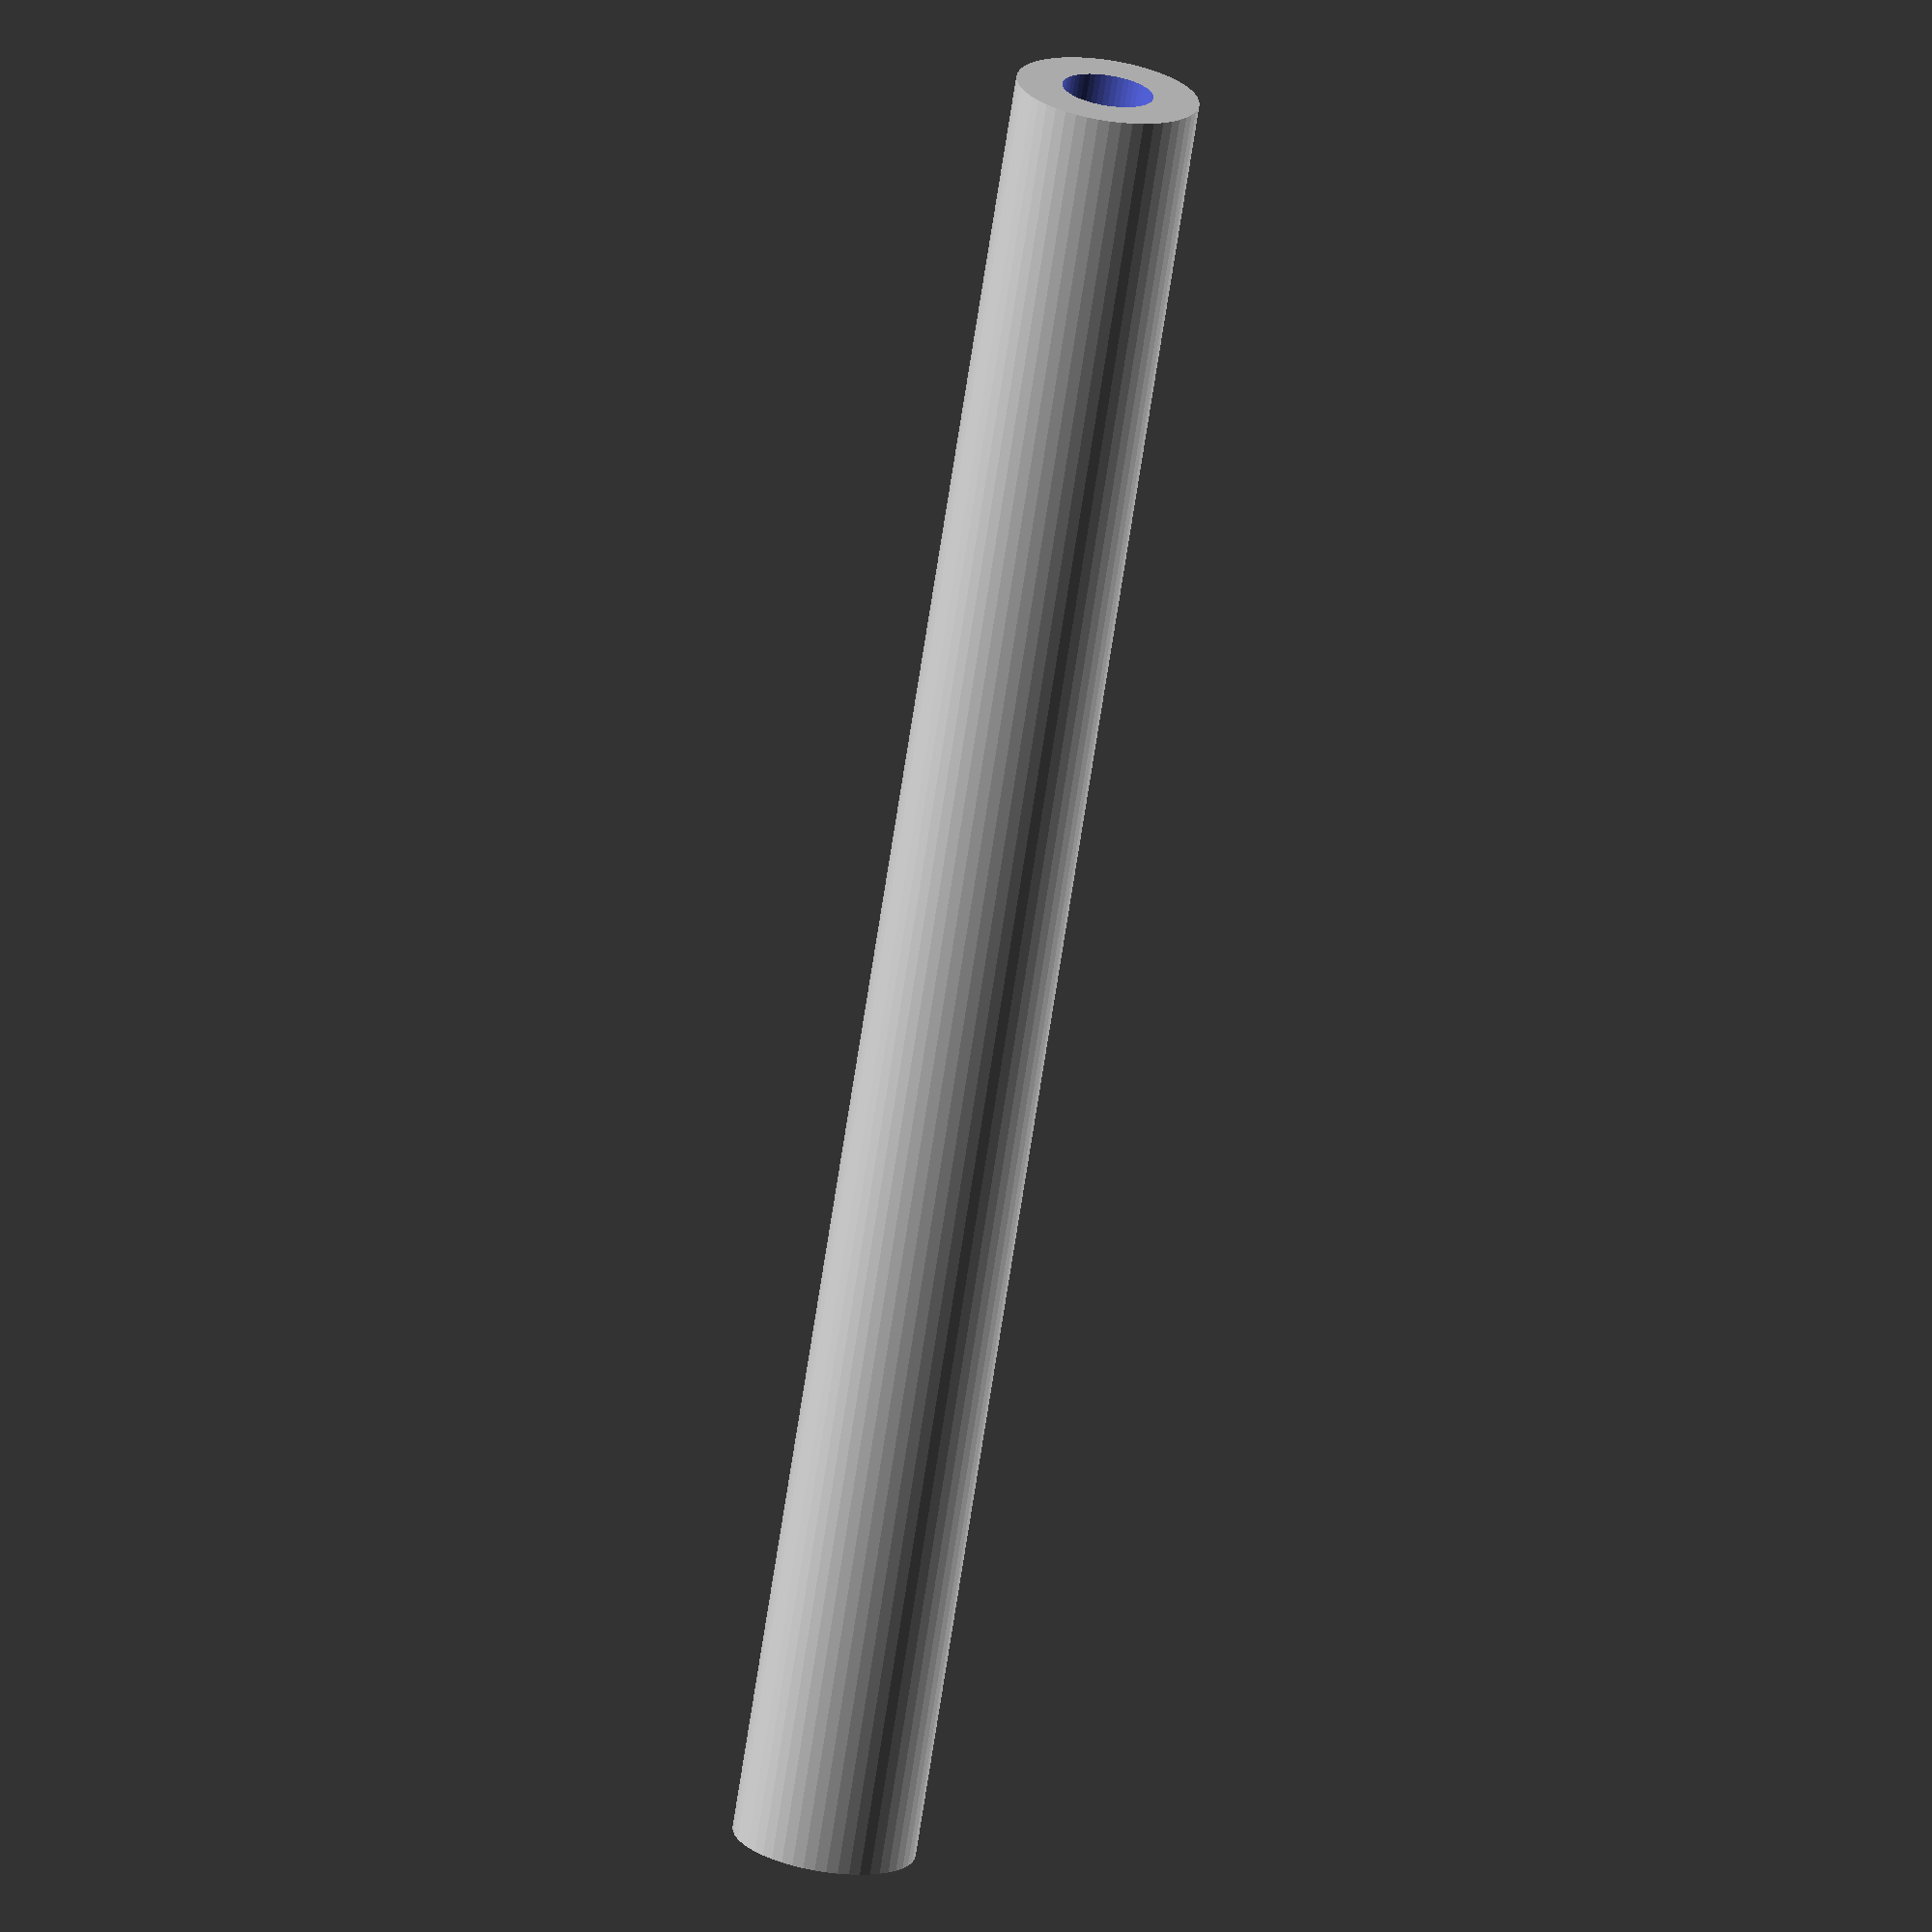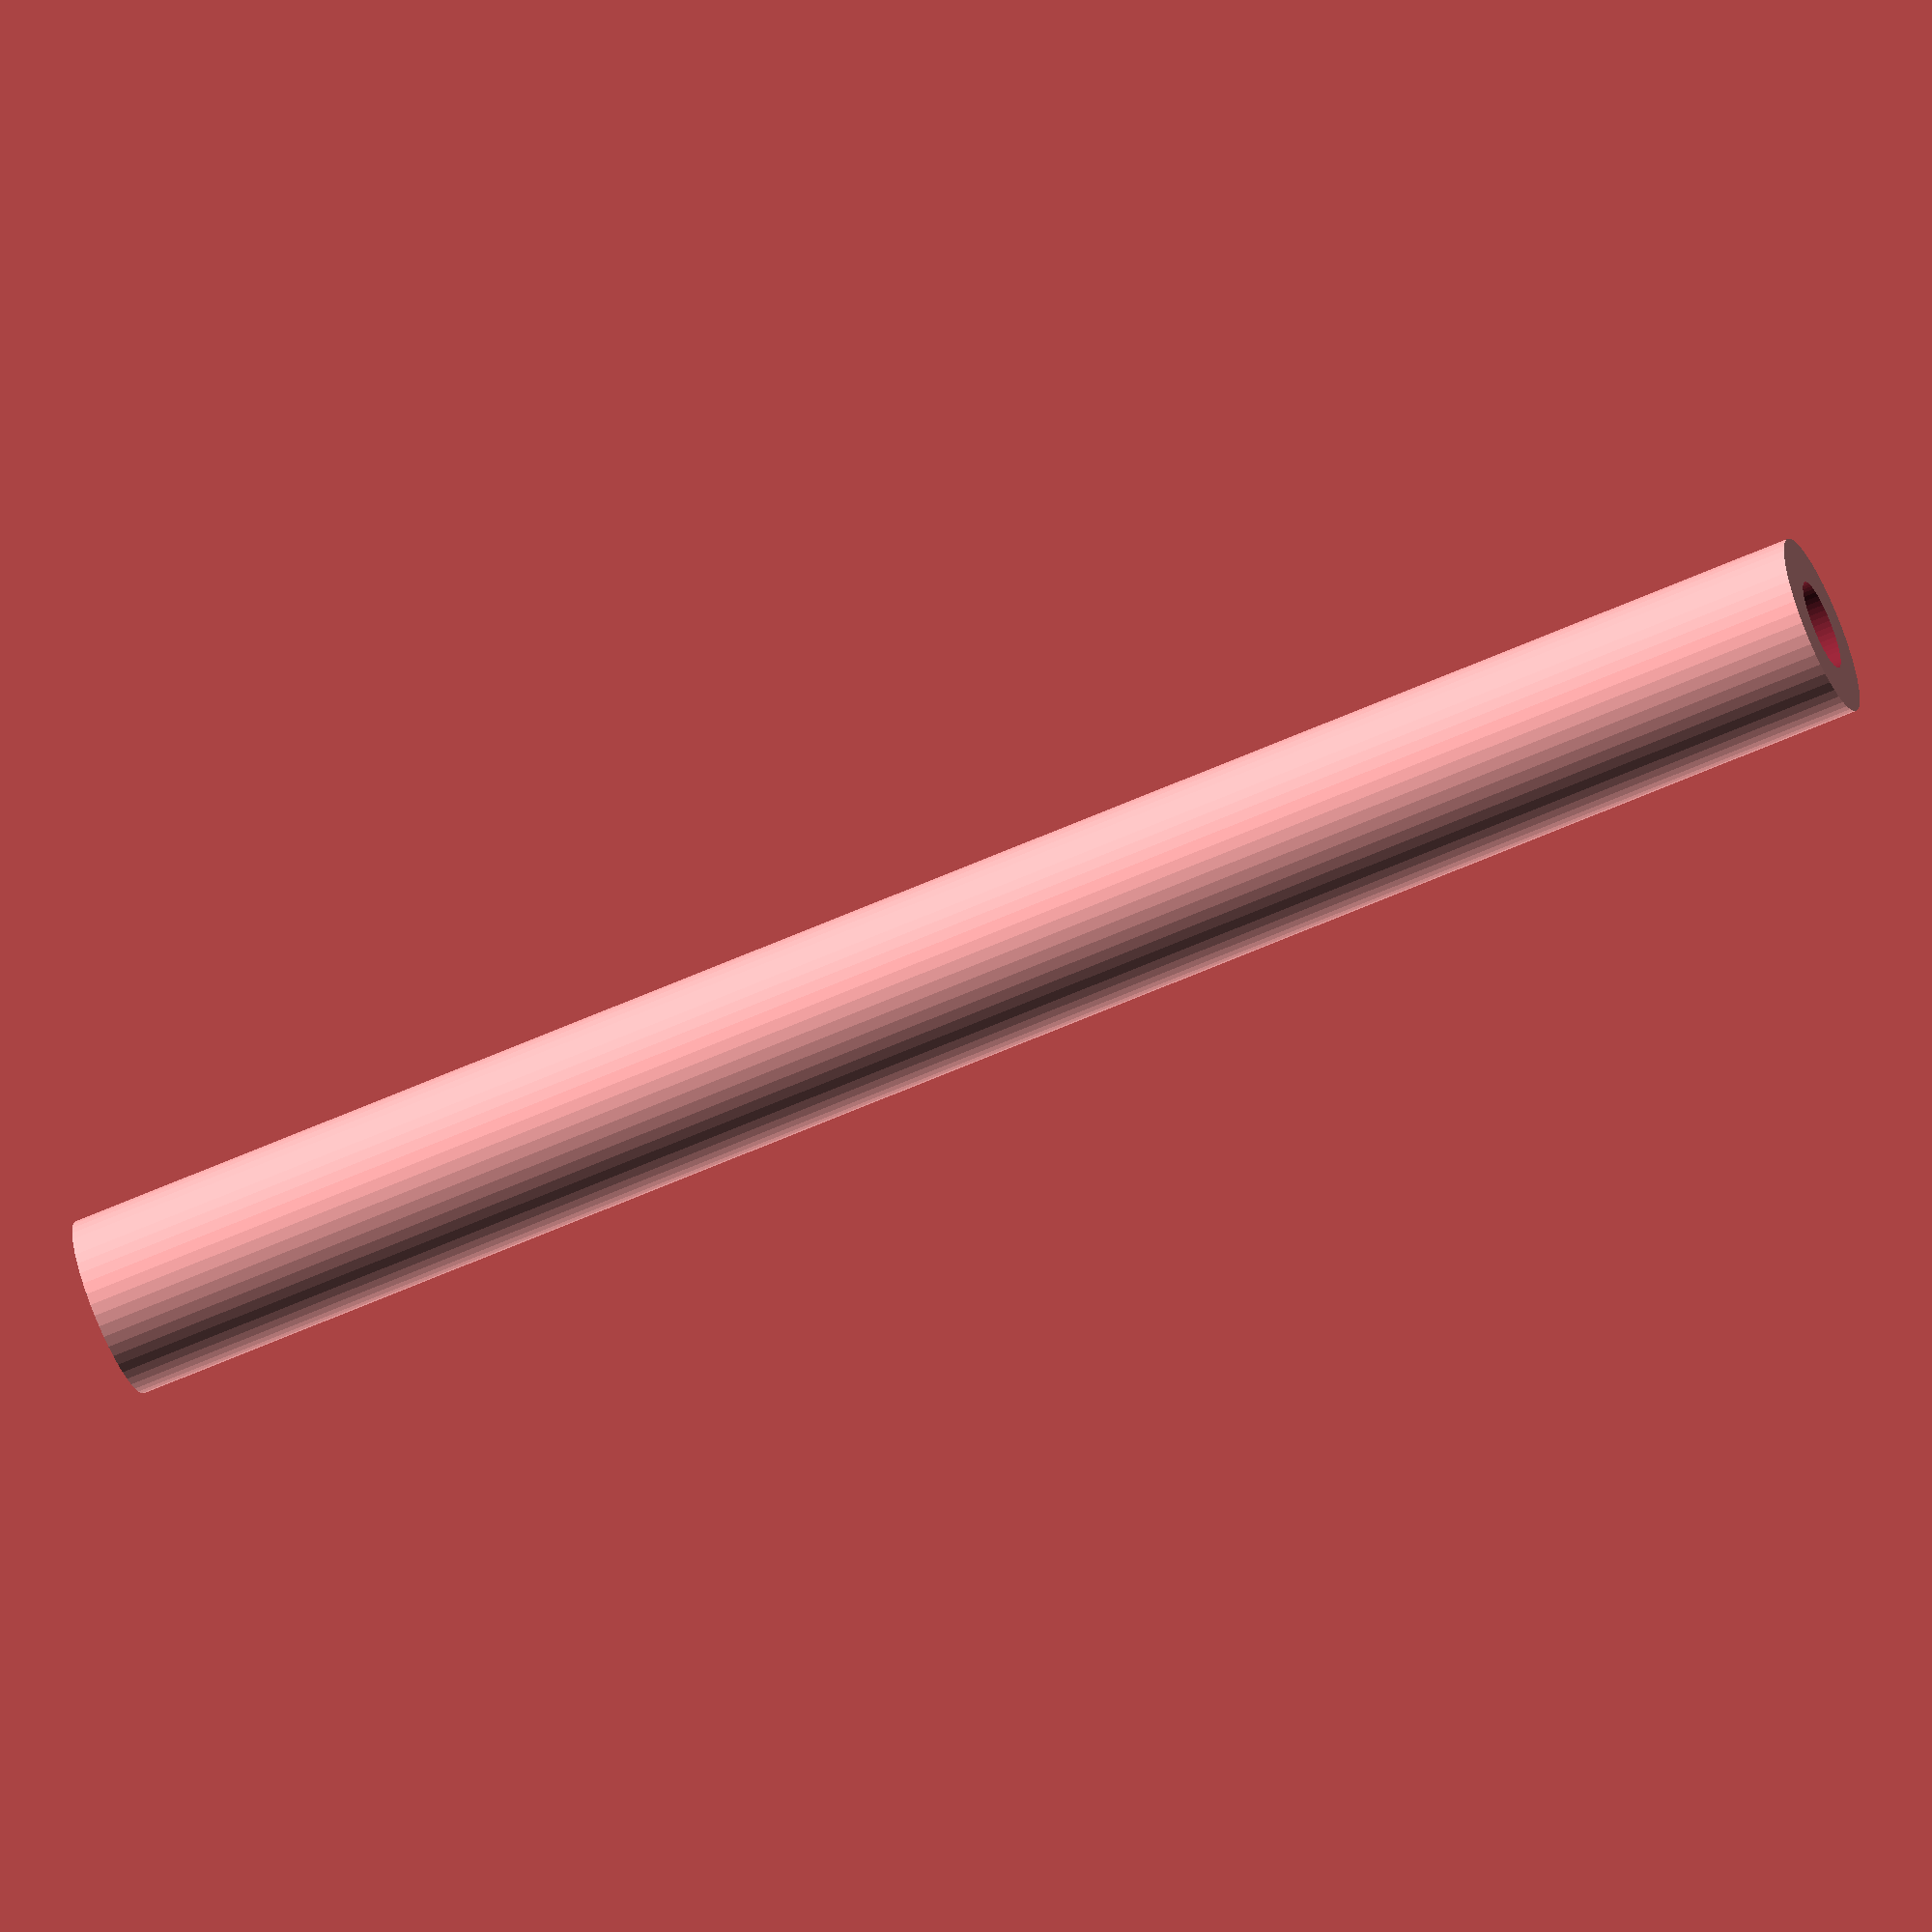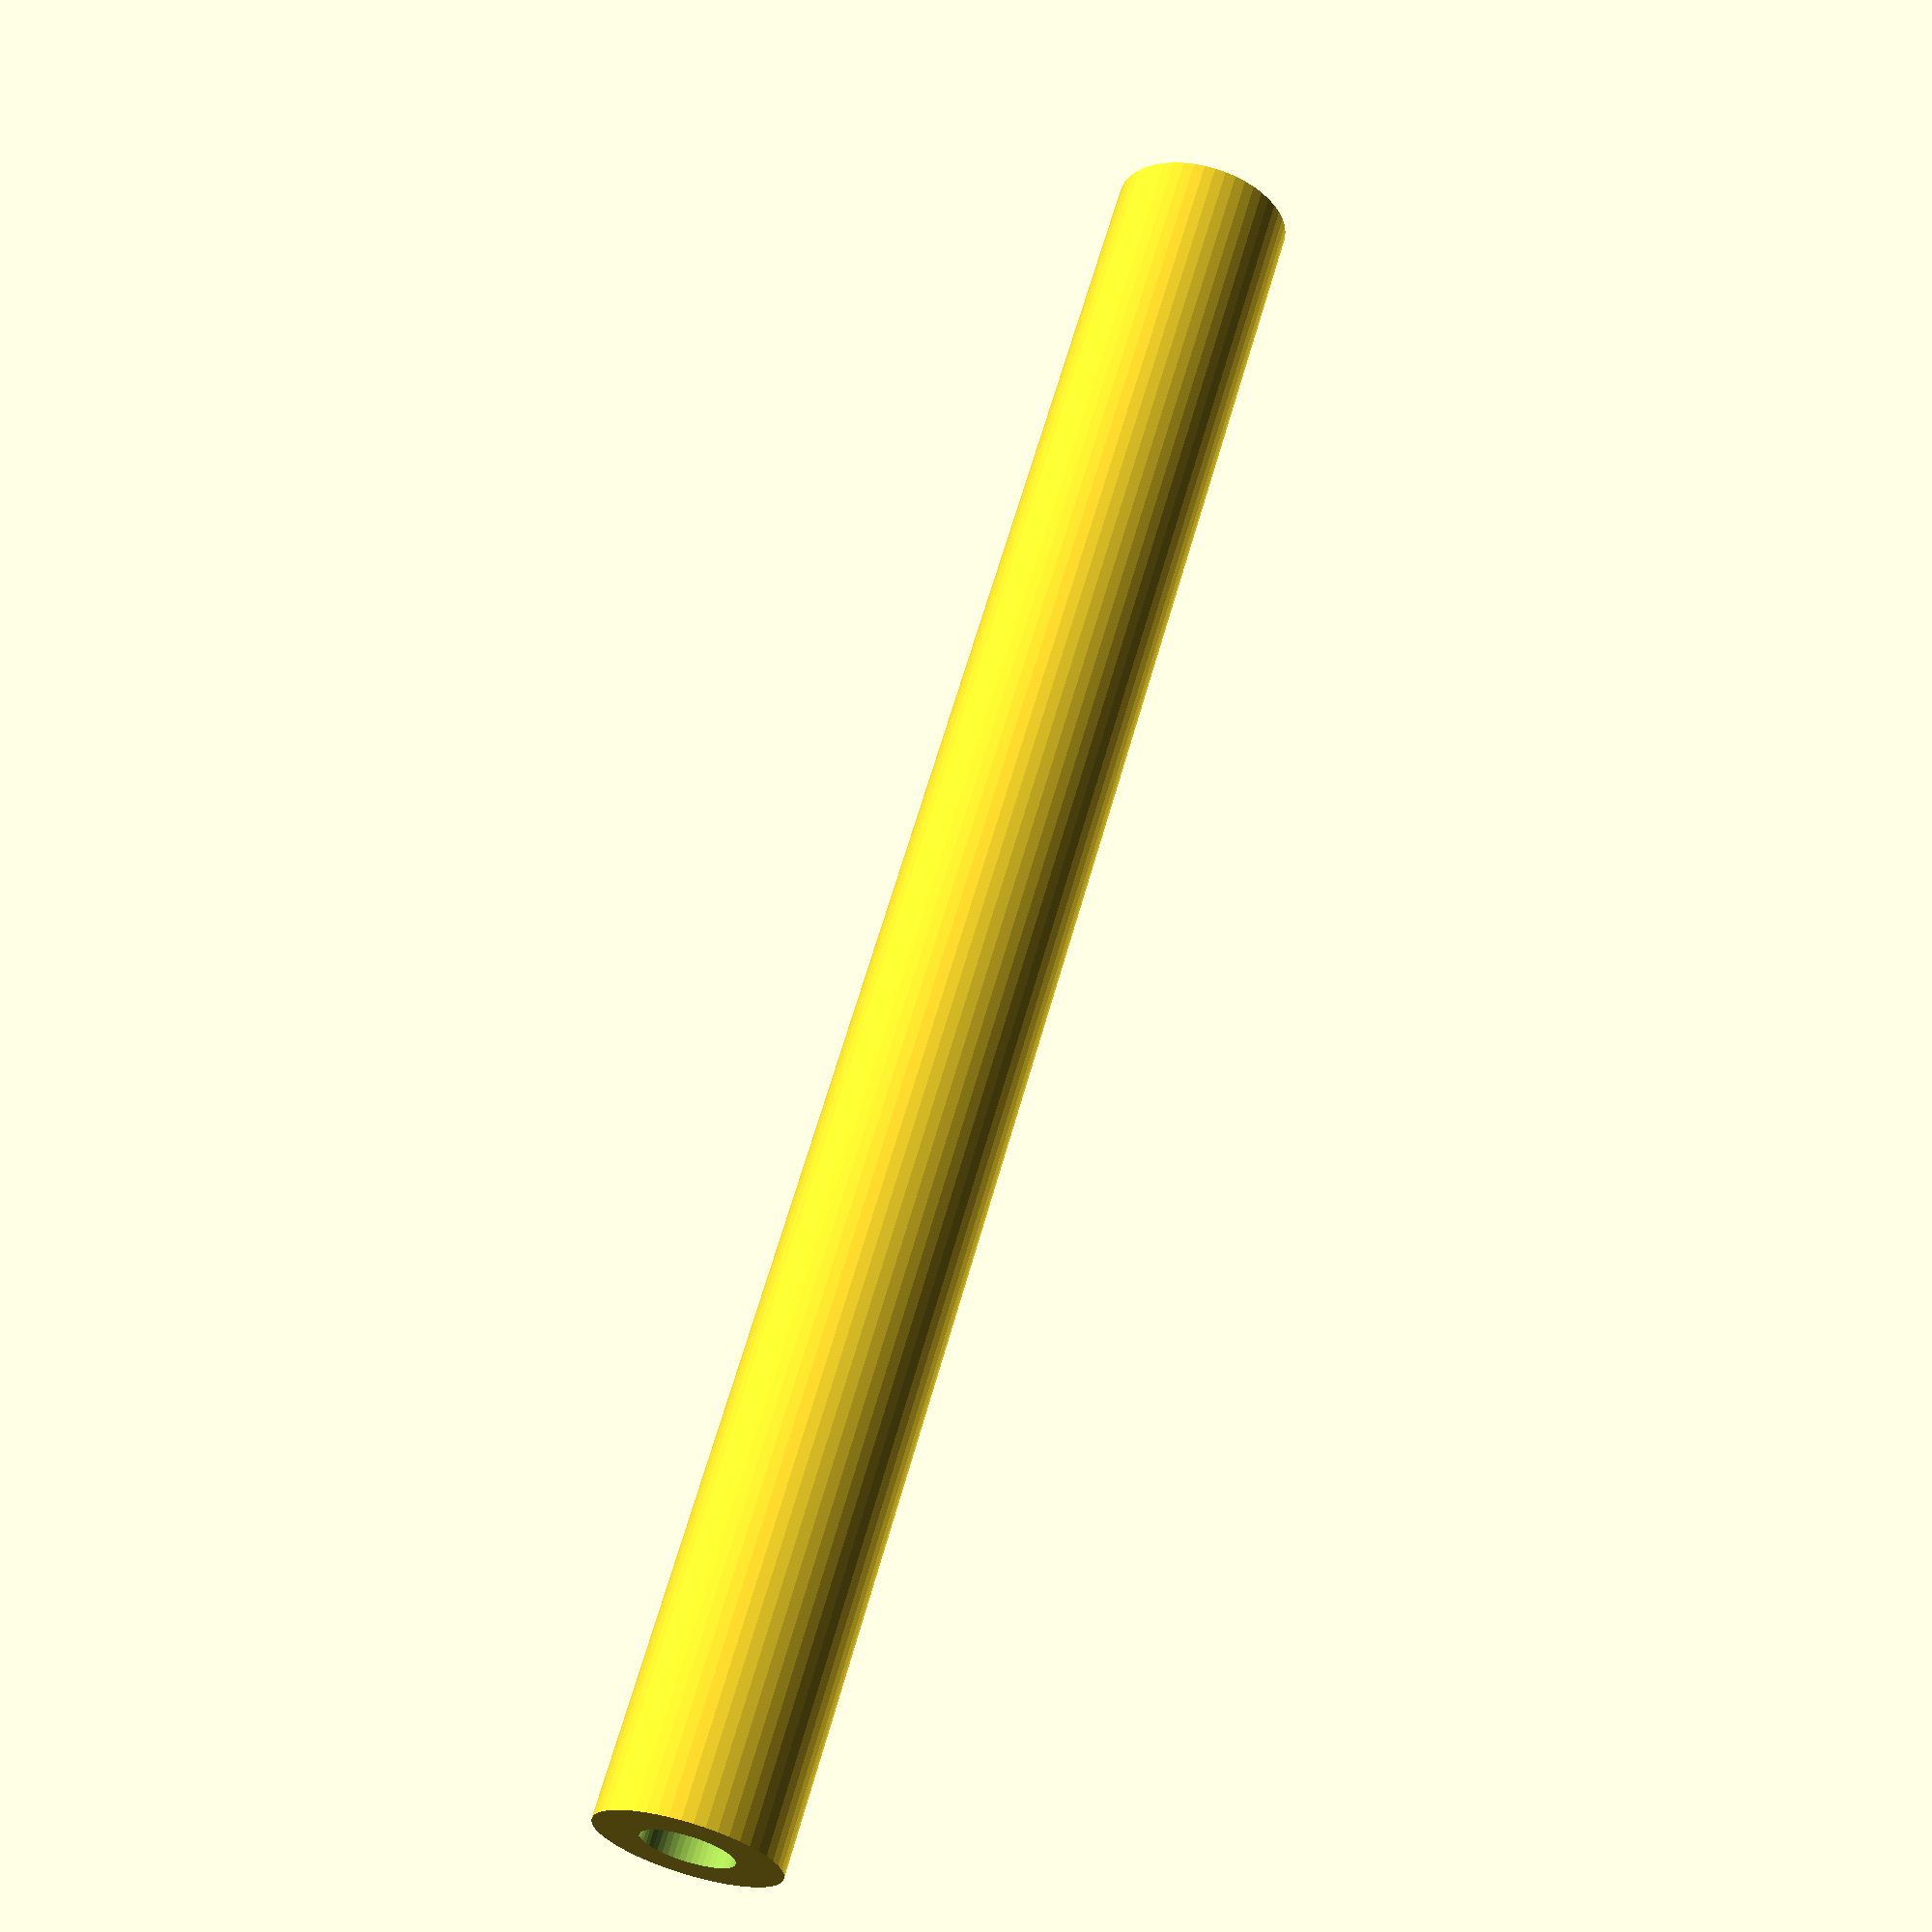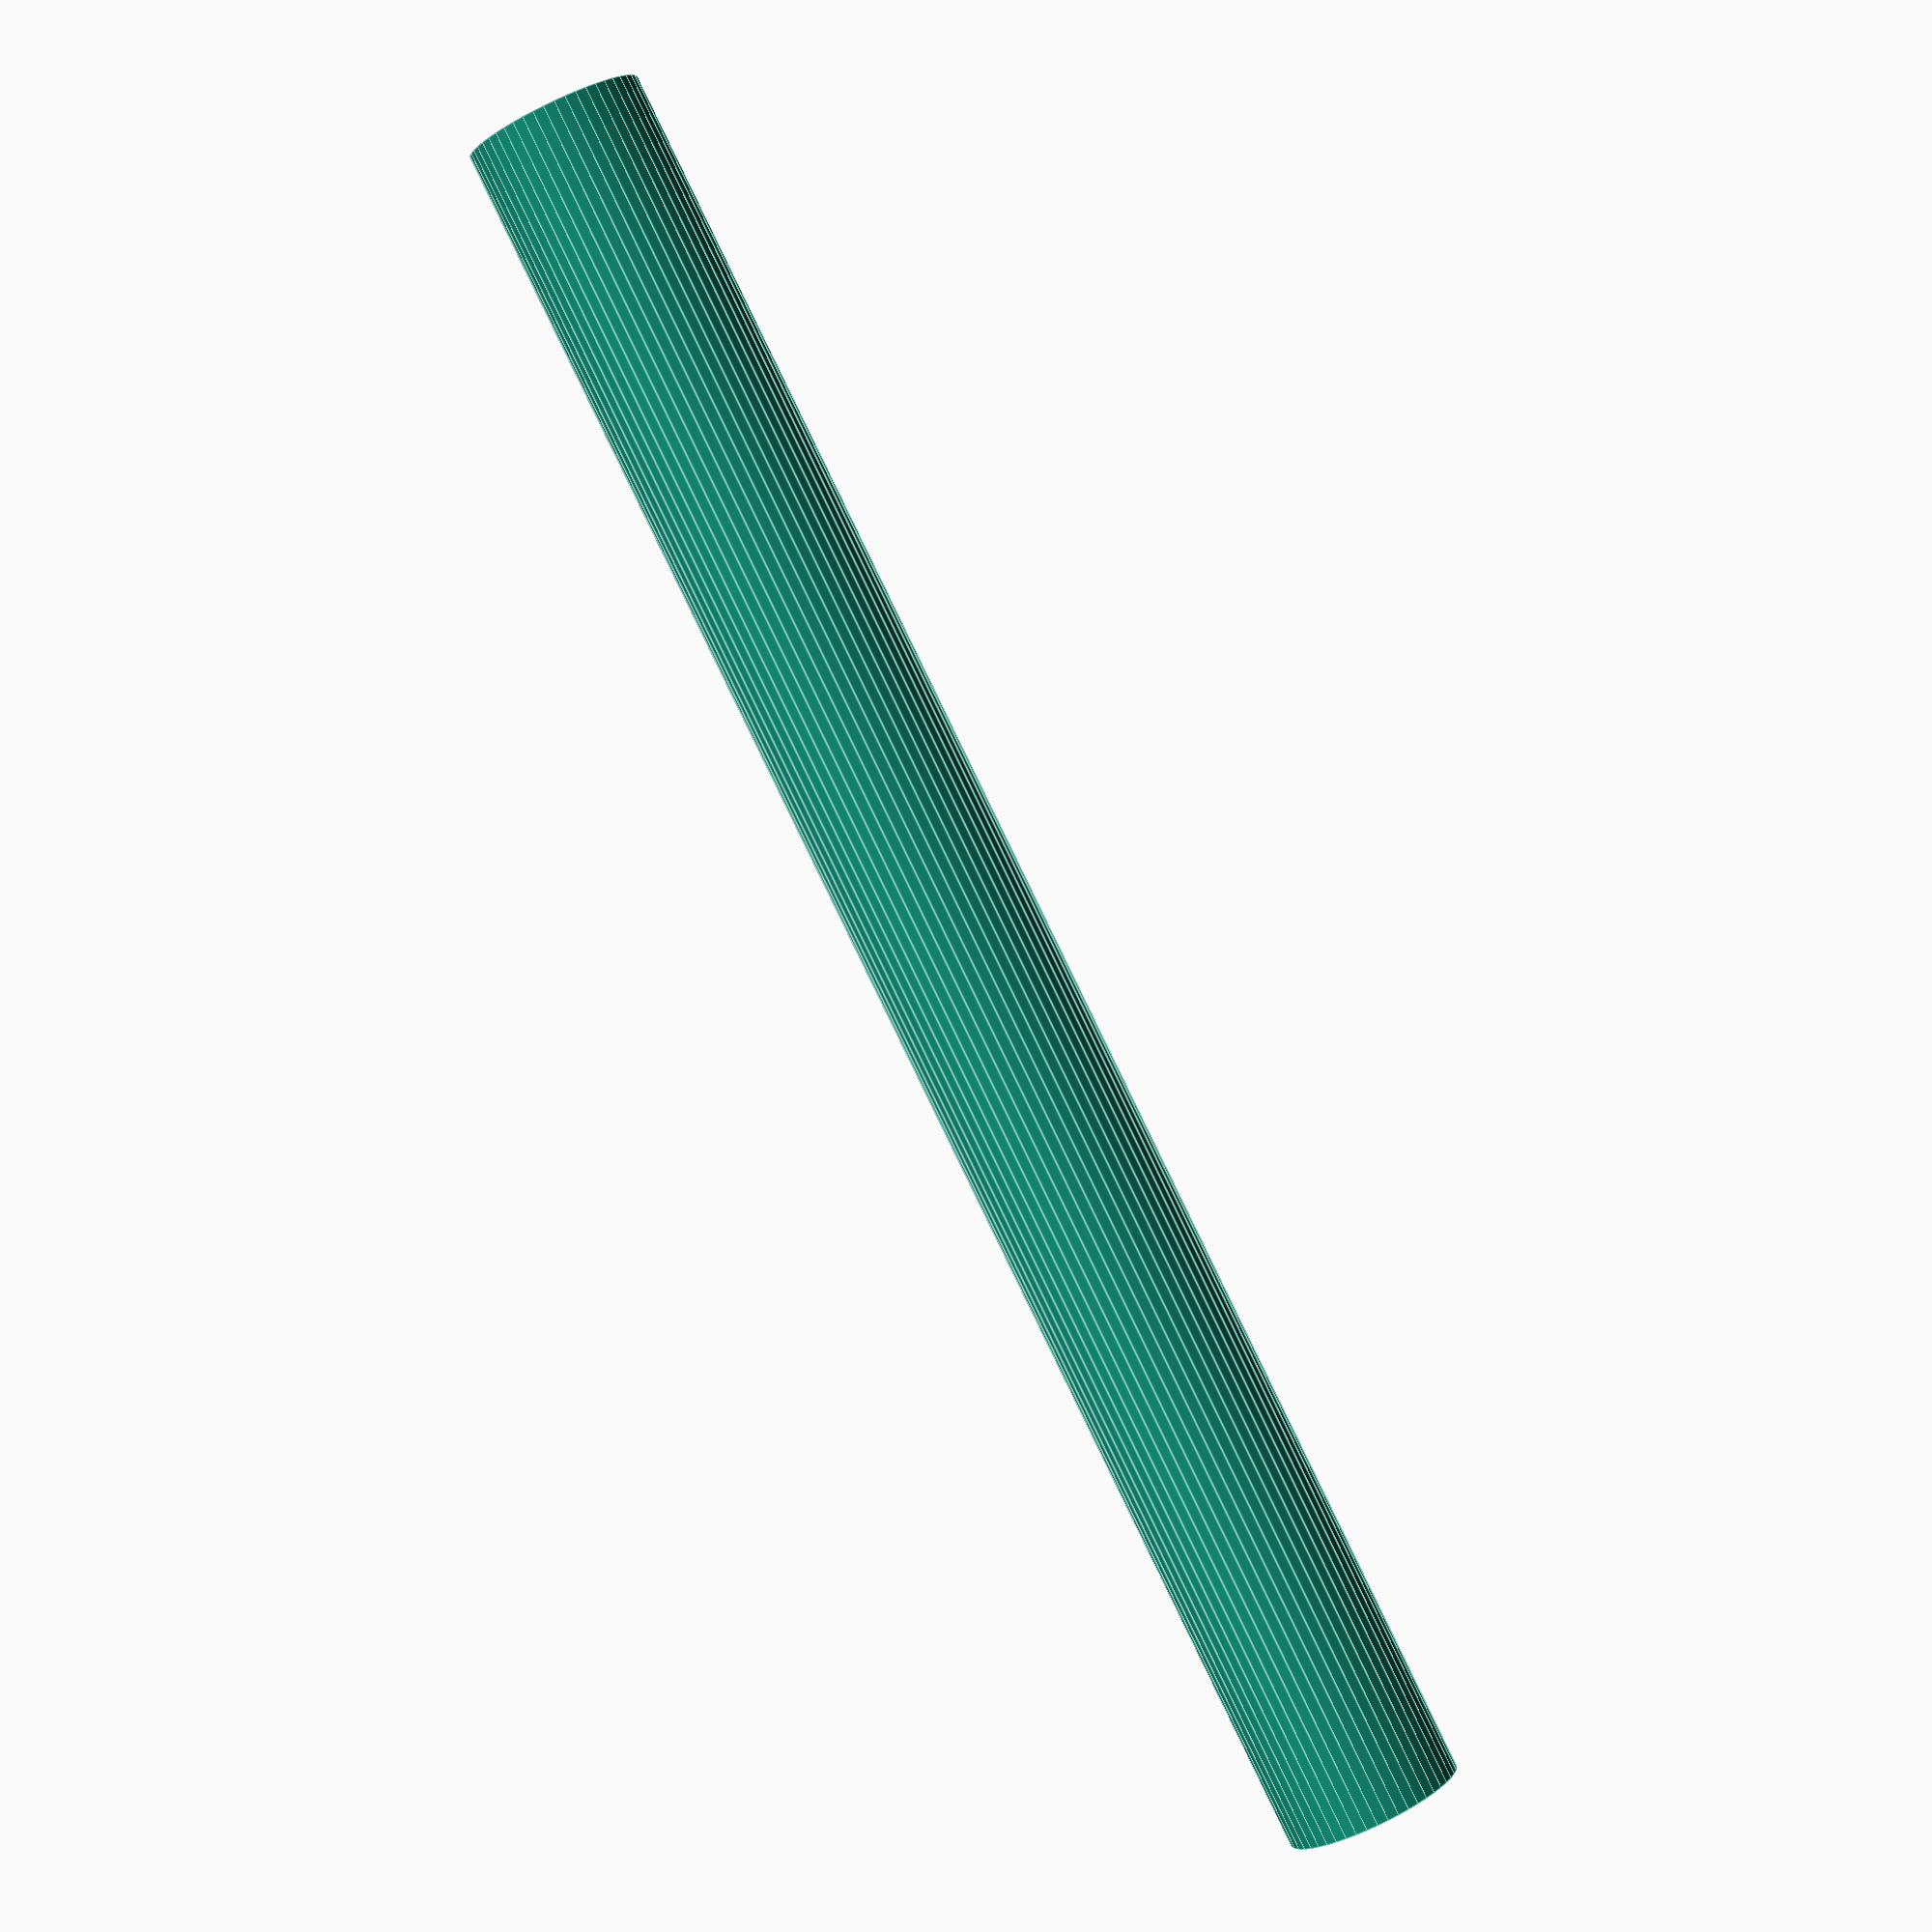
<openscad>
$fn = 50;


difference() {
	union() {
		translate(v = [0, 0, -40.5000000000]) {
			cylinder(h = 81, r = 4.0000000000);
		}
	}
	union() {
		translate(v = [0, 0, -100.0000000000]) {
			cylinder(h = 200, r = 2);
		}
	}
}
</openscad>
<views>
elev=70.7 azim=203.9 roll=351.3 proj=o view=solid
elev=242.5 azim=214.8 roll=245.8 proj=o view=wireframe
elev=296.1 azim=254.8 roll=15.8 proj=p view=wireframe
elev=88.2 azim=279.3 roll=25.9 proj=p view=edges
</views>
